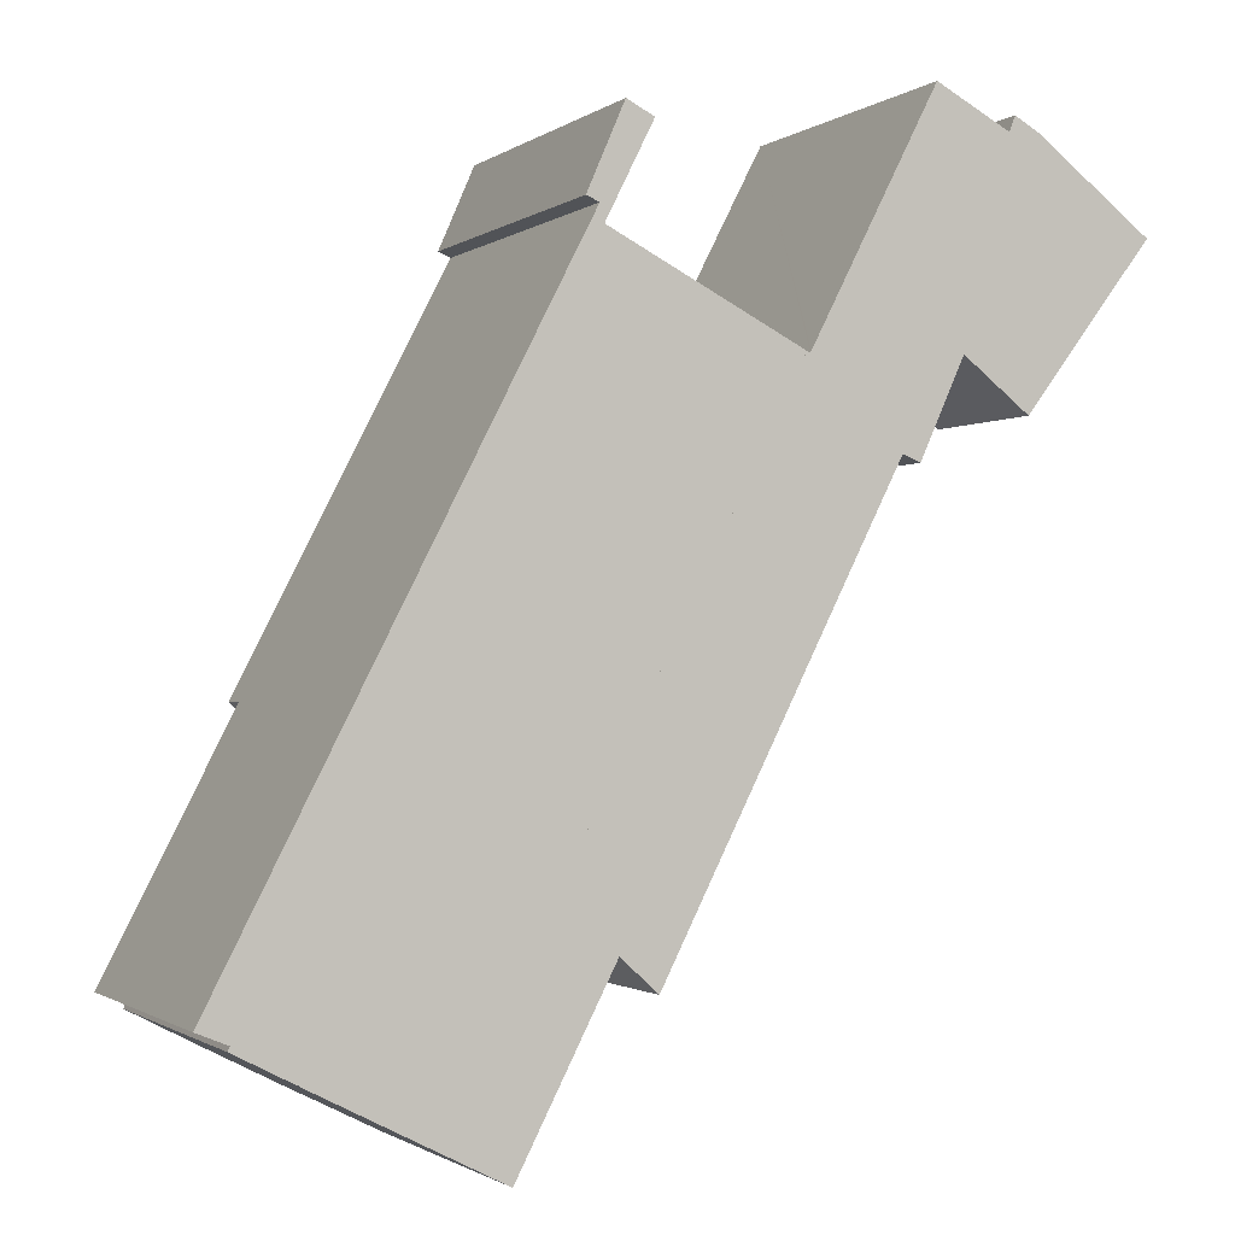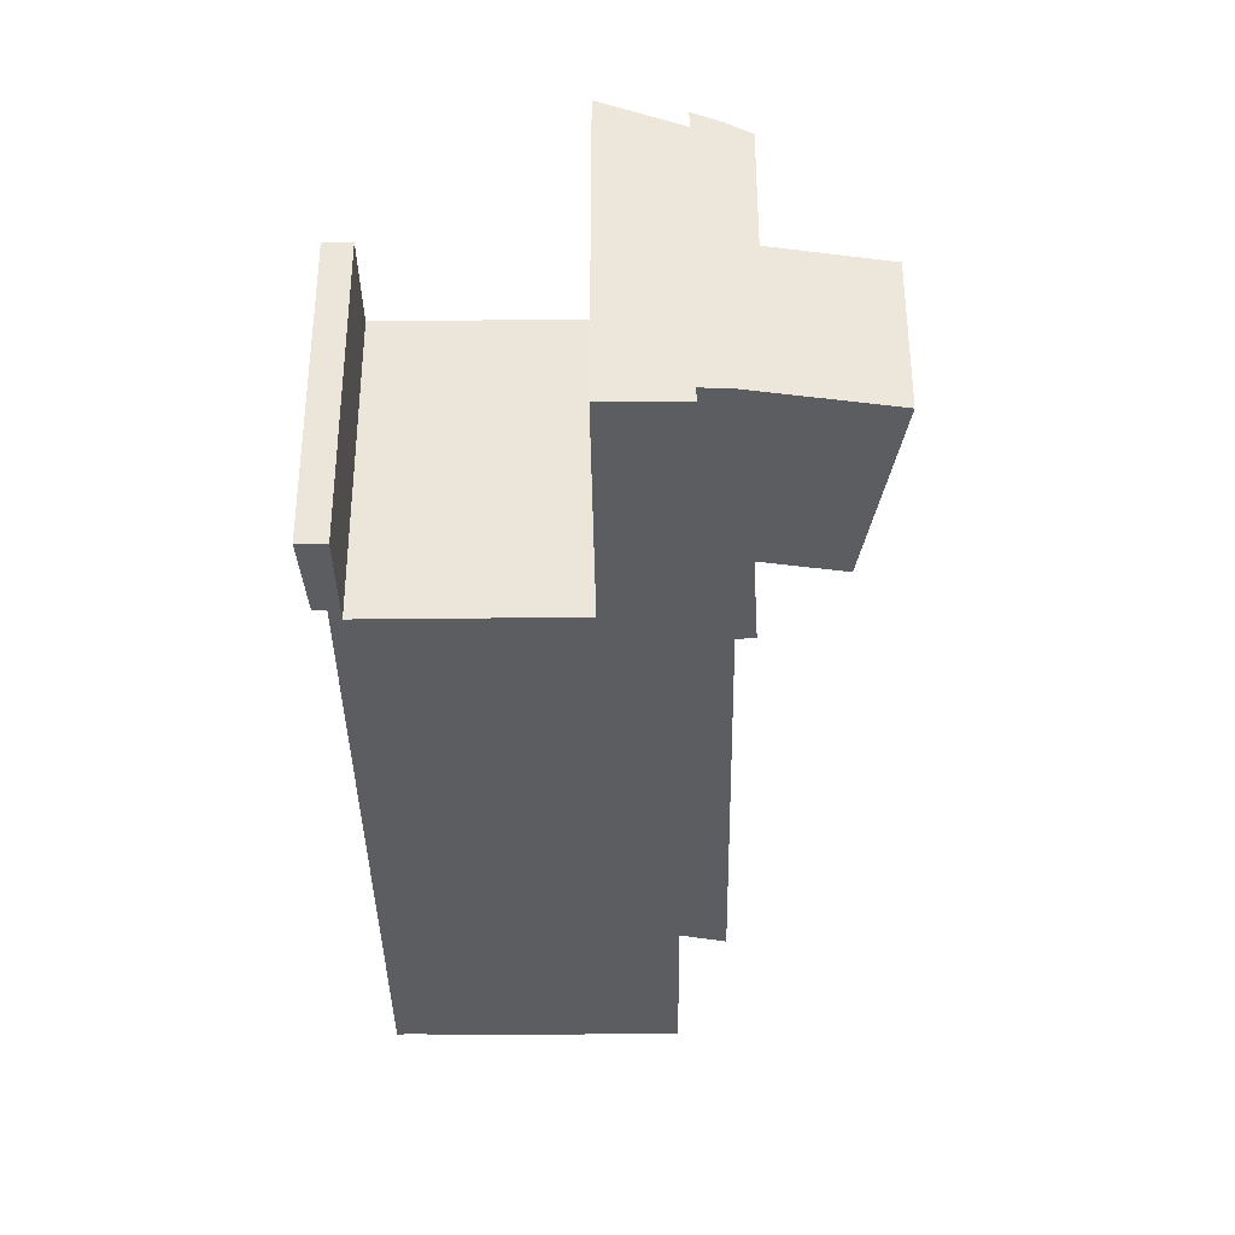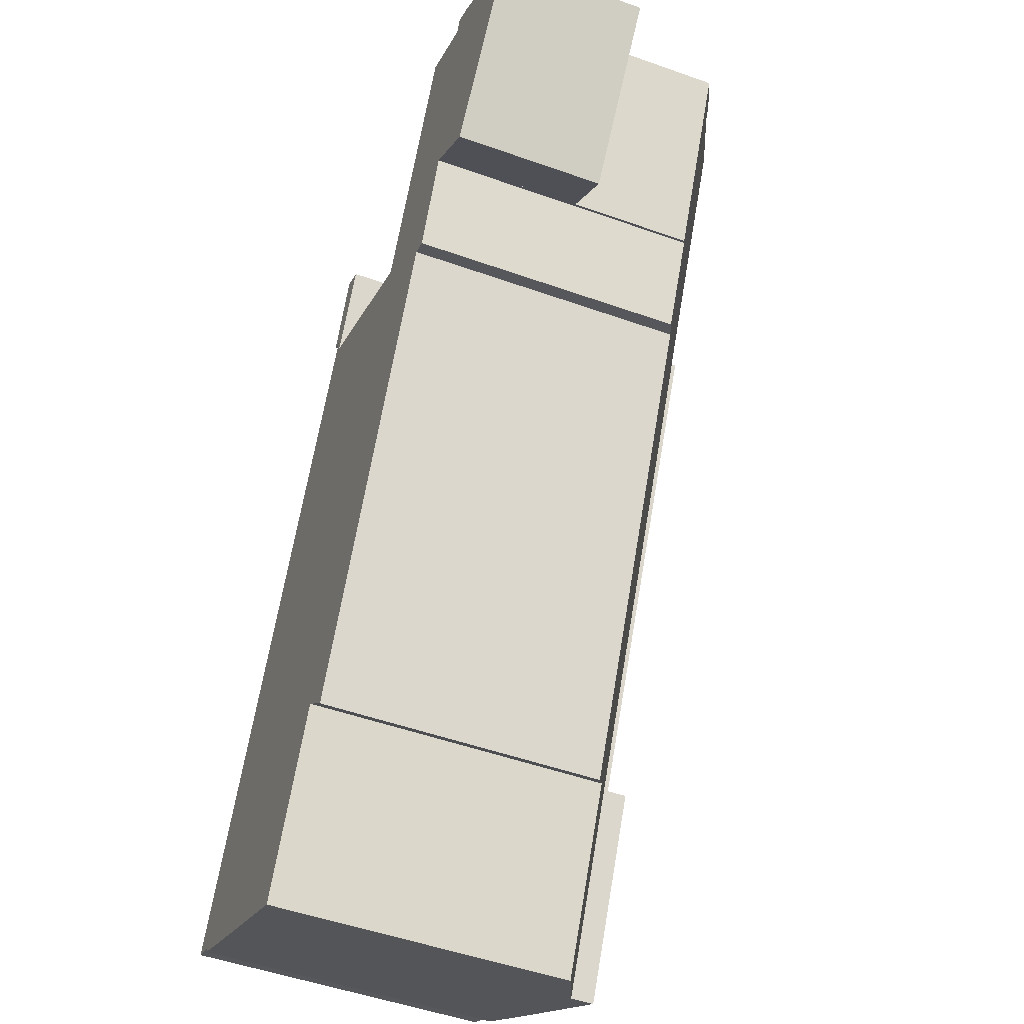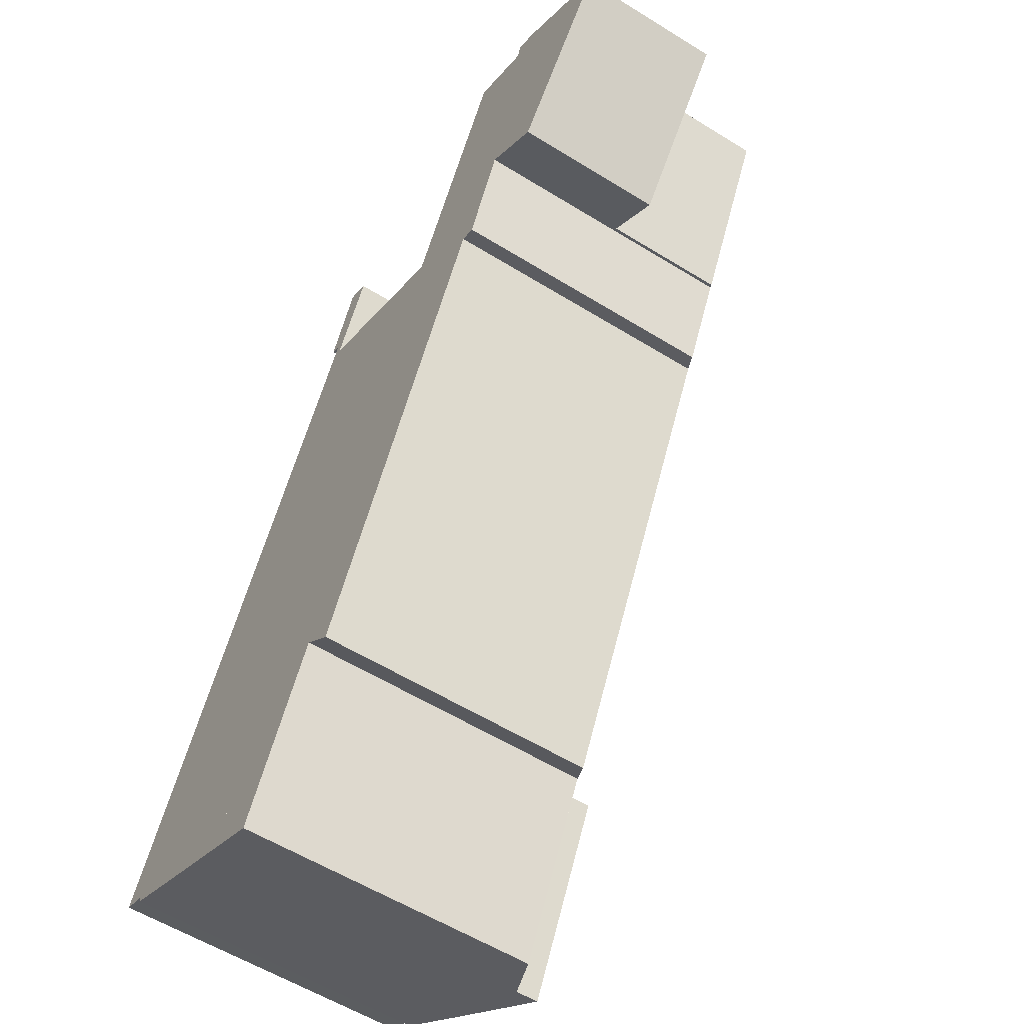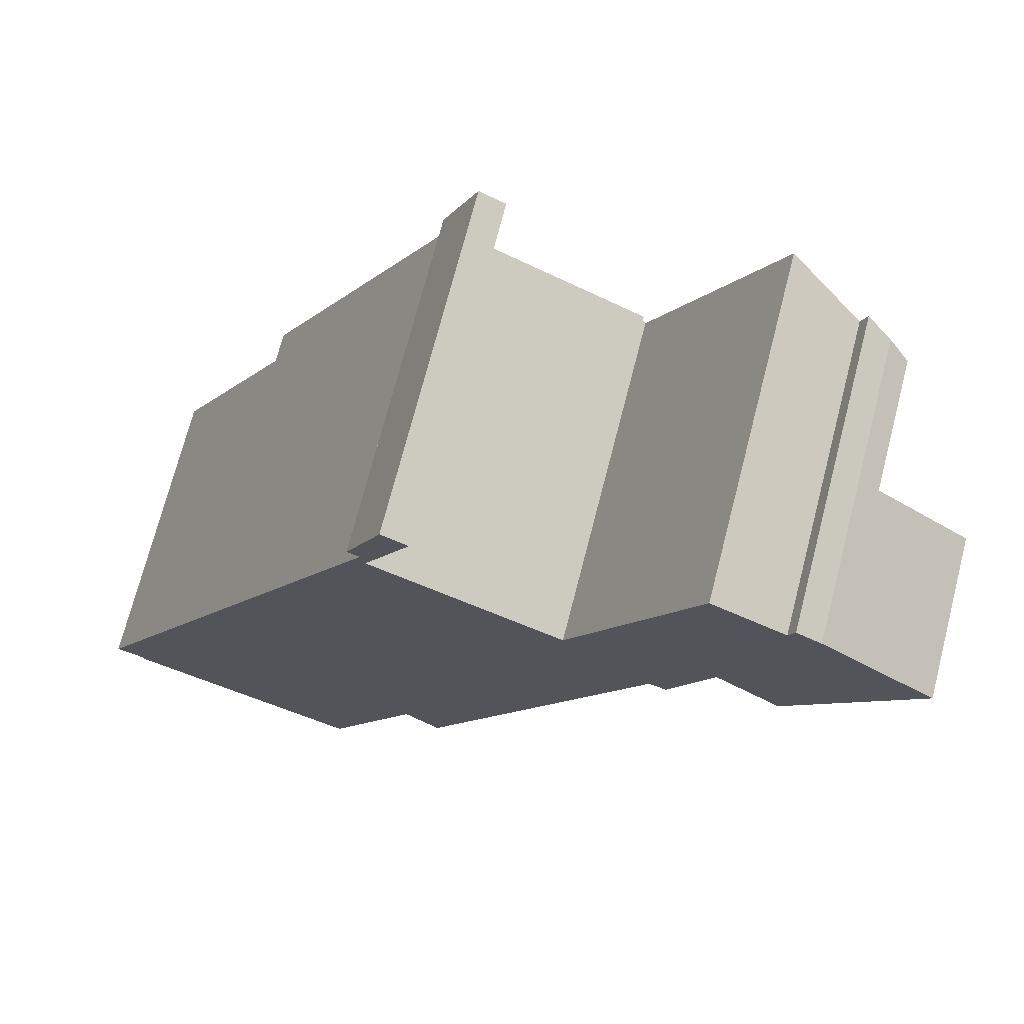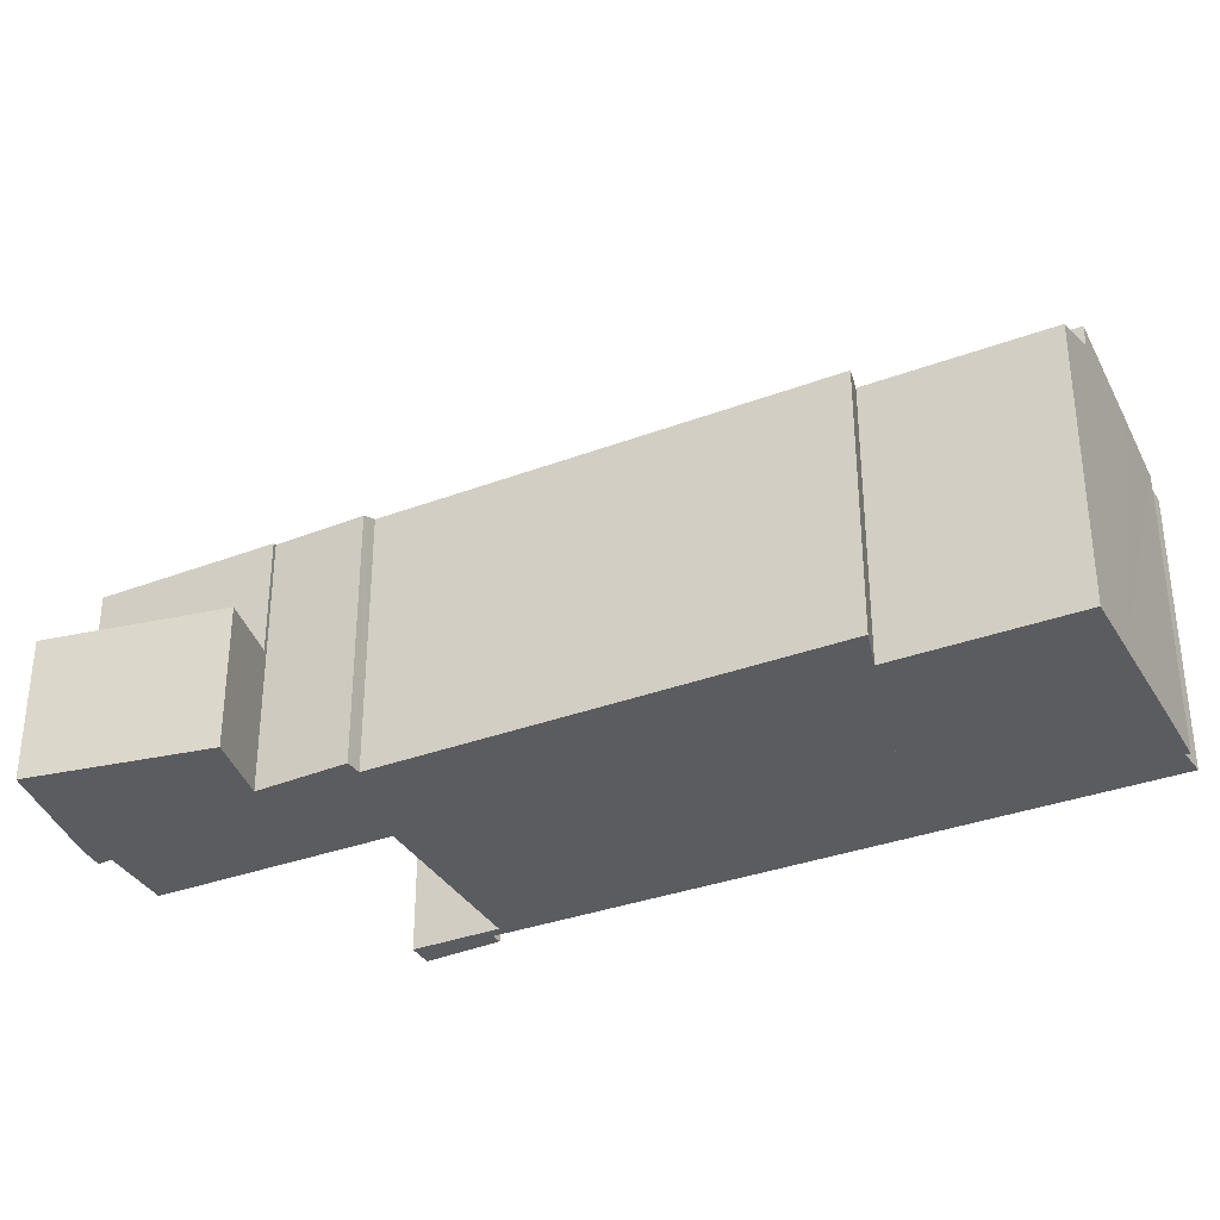
<metadata>
{"format":"obj","ext":"obj","renderer":"f3d","projection":"perspective","resolution":1024,"background":"white","views":[{"elev":-1.2,"azim":-24.1,"up":"+Z"},{"elev":-37.1,"azim":28.0,"up":"+Y"},{"elev":-49.4,"azim":68.4,"up":"+Z"},{"elev":-57.2,"azim":57.2,"up":"+Z"},{"elev":72.1,"azim":14.5,"up":"+Z"},{"elev":-34.5,"azim":143.7,"up":"+Y"}]}
</metadata>
<code>
v  19.62 18.54 40.39
v  18.36 18.54 35.66
v  17.69 18.54 35.95
v  18.07 18.54 35.1
v  18.58 18.54 34.74
v  17.52 18.54 34.04
v  18.62 18.54 34.82
v  21.05 18.54 39.66
v  12.65 18.54 8.295
v  28.68 18.54 29.55
v  16.27 18.54 4.997
v  6.946 18.54 13.49
v  8.237 18.54 16
v  9.23 18.54 17.93
v  17.69 -2.201e-15 35.95
v  19.62 -2.473e-15 40.39
v  6.946 -8.26e-16 13.49
v  8.237 -9.796e-16 16
v  9.23 -1.098e-15 17.93
v  17.52 -2.084e-15 34.04
v  18.07 -2.149e-15 35.1
v  18.36 -2.183e-15 35.66
v  16.27 -3.06e-16 4.997
v  12.65 -5.079e-16 8.295
v  21.05 -2.428e-15 39.66
v  18.58 -2.127e-15 34.74
v  28.68 -1.81e-15 29.55
v  18.62 -2.132e-15 34.82
v  43.33 8.386 38.79
v  37.34 8.386 29.86
v  42.23 8.386 39.63
v  47.2 8.386 35.84
v  40.49 8.386 27.04
v  37.21 8.386 29.59
v  37.21 -1.812e-15 29.59
v  42.23 -2.427e-15 39.63
v  37.34 -1.828e-15 29.86
v  47.2 -2.195e-15 35.84
v  43.33 -2.375e-15 38.79
v  40.49 -1.655e-15 27.04
v  16.27 18.3 4.997
v  14.25 16.84 -7.42
v  10.87 18.32 -5.698
v  19.25 16.8 2.279
v  19.3 16.79 2.371
v  35.55 18.19 42.5
v  39.48 16.41 40.41
v  31.16 18.22 33.94
v  28.27 15.76 14.39
v  21.25 15.8 0.594
v  28.68 18.31 29.55
v  30.56 15.74 18.88
v  32.71 15.73 23.11
v  33.68 15.73 25.01
v  34.23 15.49 24.78
v  34.61 15.33 24.62
v  35.15 15.35 25.79
v  28.85 18.23 29.47
v  35.36 15.36 26.26
v  28.9 18.23 29.56
v  36.96 15.41 29.78
v  37.34 15.29 29.86
v  42.23 15.29 39.63
v  39.81 16.44 41.23
v  41.14 15.83 40.46
v  37.21 15.29 29.59
v  35.55 -2.602e-15 42.5
v  39.48 -2.474e-15 40.41
v  39.81 -2.524e-15 41.23
v  41.14 -2.478e-15 40.46
v  28.85 -1.804e-15 29.47
v  36.96 -1.824e-15 29.78
v  35.15 -1.579e-15 25.79
v  34.61 -1.507e-15 24.62
v  35.36 -1.608e-15 26.26
v  33.68 -1.531e-15 25.01
v  32.71 -1.415e-15 23.11
v  28.27 -8.809e-16 14.39
v  21.25 -3.637e-17 0.594
v  30.56 -1.156e-15 18.88
v  19.3 -1.452e-16 2.371
v  14.25 4.543e-16 -7.42
v  19.25 -1.395e-16 2.279
v  34.23 -1.517e-15 24.78
v  10.87 3.489e-16 -5.698
v  28.9 -1.81e-15 29.56
v  31.16 -2.078e-15 33.94
v  5.169 18.15 -2.798
v  16.27 19.62 4.997
v  10.87 19.62 -5.698
v  1.48 17.2 -0.893
v  1.579 17.19 -0.645
v  0 16.8 1.029e-15
v  3.98 16.82 7.728
v  6.946 16.83 13.49
v  0 0 0
v  3.98 -4.732e-16 7.728
v  1.48 5.468e-17 -0.893
v  5.169 1.713e-16 -2.798
v  1.579 3.949e-17 -0.645
g defaultobject
f 1 2 3
f 4 5 6
f 5 4 7
f 7 4 2
f 7 2 8
f 8 2 1
f 9 10 11
f 10 9 12
f 10 12 13
f 10 13 14
f 10 14 6
f 10 6 5
f 15 1 3
f 1 15 16
f 17 13 12
f 13 17 14
f 14 17 6
f 6 17 18
f 6 18 19
f 6 19 20
f 6 20 4
f 4 20 2
f 2 20 21
f 2 21 22
f 22 3 2
f 3 22 15
f 23 9 11
f 9 23 12
f 12 23 17
f 17 23 24
f 16 8 1
f 8 16 25
f 26 10 5
f 10 26 27
f 25 7 8
f 7 25 5
f 5 25 26
f 26 25 28
f 27 11 10
f 11 27 23
f 27 24 23
f 24 27 17
f 17 27 18
f 18 27 19
f 19 27 20
f 20 27 26
f 20 26 21
f 21 26 28
f 21 28 25
f 21 25 22
f 22 25 15
f 15 25 16
f 29 30 31
f 30 29 32
f 30 32 33
f 30 33 34
f 35 30 34
f 30 35 31
f 31 35 36
f 36 35 37
f 36 29 31
f 29 36 32
f 32 36 38
f 38 36 39
f 38 33 32
f 33 38 40
f 40 34 33
f 34 40 35
f 37 39 36
f 39 37 38
f 38 37 35
f 38 35 40
f 41 42 43
f 42 41 44
f 44 41 45
f 46 47 48
f 45 49 50
f 49 45 41
f 49 41 51
f 49 51 52
f 52 51 53
f 53 51 54
f 54 51 55
f 55 51 56
f 56 51 57
f 57 51 58
f 57 58 59
f 59 58 60
f 59 60 48
f 59 48 61
f 61 48 62
f 62 48 63
f 63 48 47
f 63 47 64
f 63 64 65
f 62 66 61
f 67 47 46
f 47 67 68
f 69 65 64
f 65 69 70
f 70 63 65
f 63 70 36
f 27 58 51
f 58 27 71
f 47 69 64
f 69 47 68
f 36 62 63
f 62 36 66
f 66 36 35
f 35 36 37
f 72 59 61
f 59 72 57
f 57 72 56
f 56 72 73
f 56 73 74
f 73 72 75
f 76 53 54
f 53 76 52
f 52 76 49
f 49 76 50
f 50 76 77
f 50 77 78
f 50 78 79
f 78 77 80
f 45 42 44
f 42 45 81
f 42 81 82
f 82 81 83
f 66 72 61
f 72 66 35
f 55 76 54
f 76 55 56
f 76 56 74
f 76 74 84
f 50 81 45
f 81 50 79
f 42 85 43
f 85 42 82
f 85 41 43
f 41 85 51
f 51 85 23
f 51 23 27
f 71 60 58
f 60 71 48
f 48 71 46
f 46 71 86
f 46 86 67
f 67 86 87
f 37 72 35
f 72 37 87
f 87 37 67
f 67 37 68
f 68 37 36
f 68 36 69
f 69 36 70
f 78 81 79
f 81 78 23
f 23 78 27
f 27 78 80
f 27 80 77
f 27 77 76
f 27 76 84
f 27 84 74
f 27 74 73
f 27 73 71
f 71 73 86
f 86 73 87
f 87 73 75
f 87 75 72
f 82 23 85
f 23 82 83
f 23 83 81
f 88 89 90
f 89 88 91
f 89 91 92
f 89 92 93
f 89 93 94
f 89 94 95
f 89 95 9
f 96 94 93
f 94 96 95
f 95 96 17
f 17 96 97
f 17 9 95
f 9 17 89
f 89 17 23
f 23 17 24
f 23 90 89
f 90 23 85
f 85 88 90
f 88 85 91
f 91 85 98
f 98 85 99
f 98 92 91
f 92 98 100
f 100 93 92
f 93 100 96
f 97 24 17
f 24 97 23
f 23 97 85
f 85 97 100
f 100 97 96
f 85 100 98
f 85 98 99

</code>
